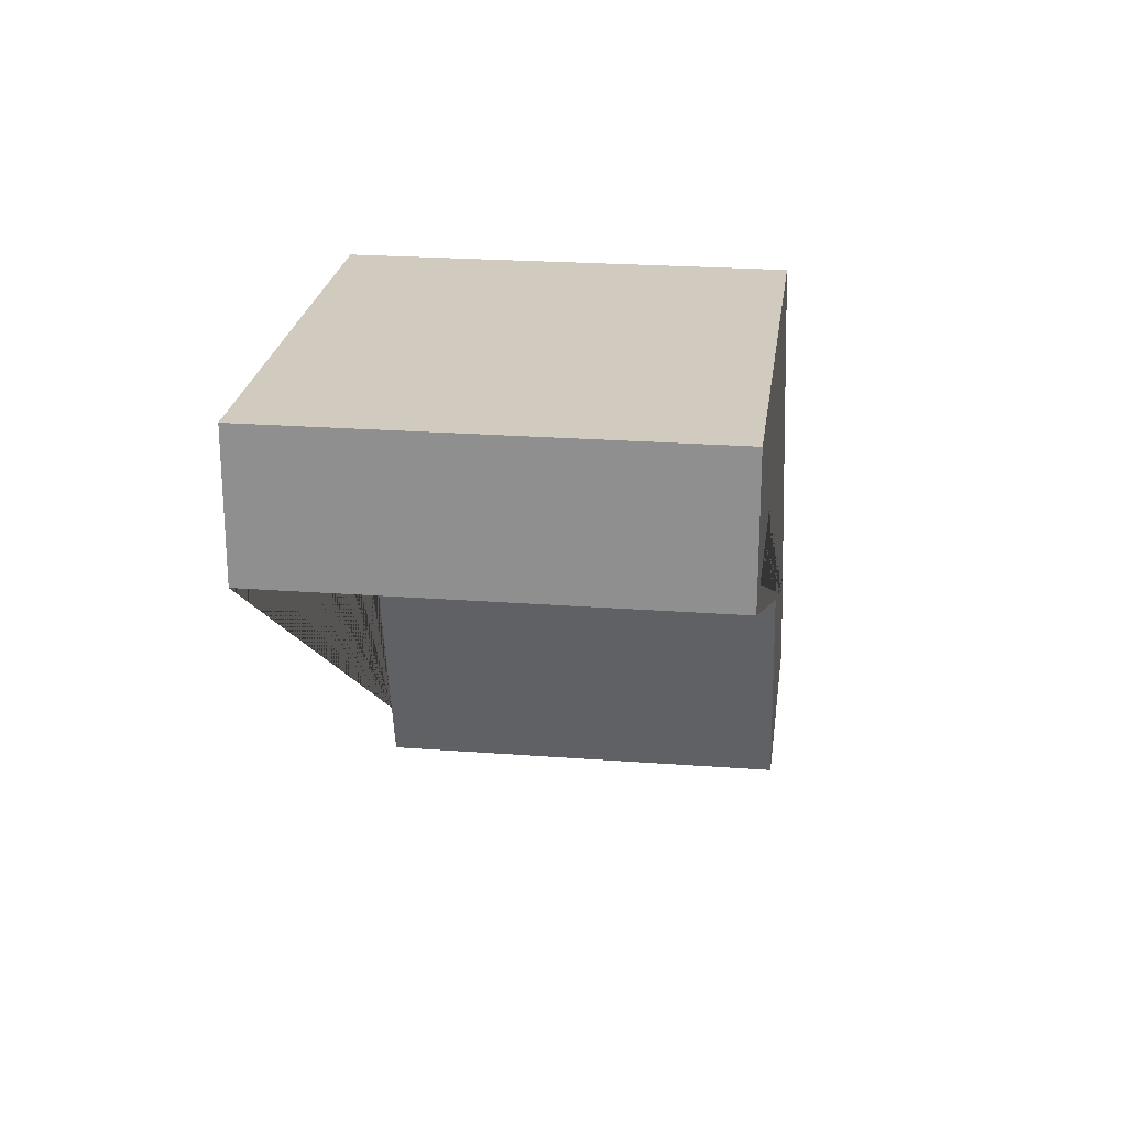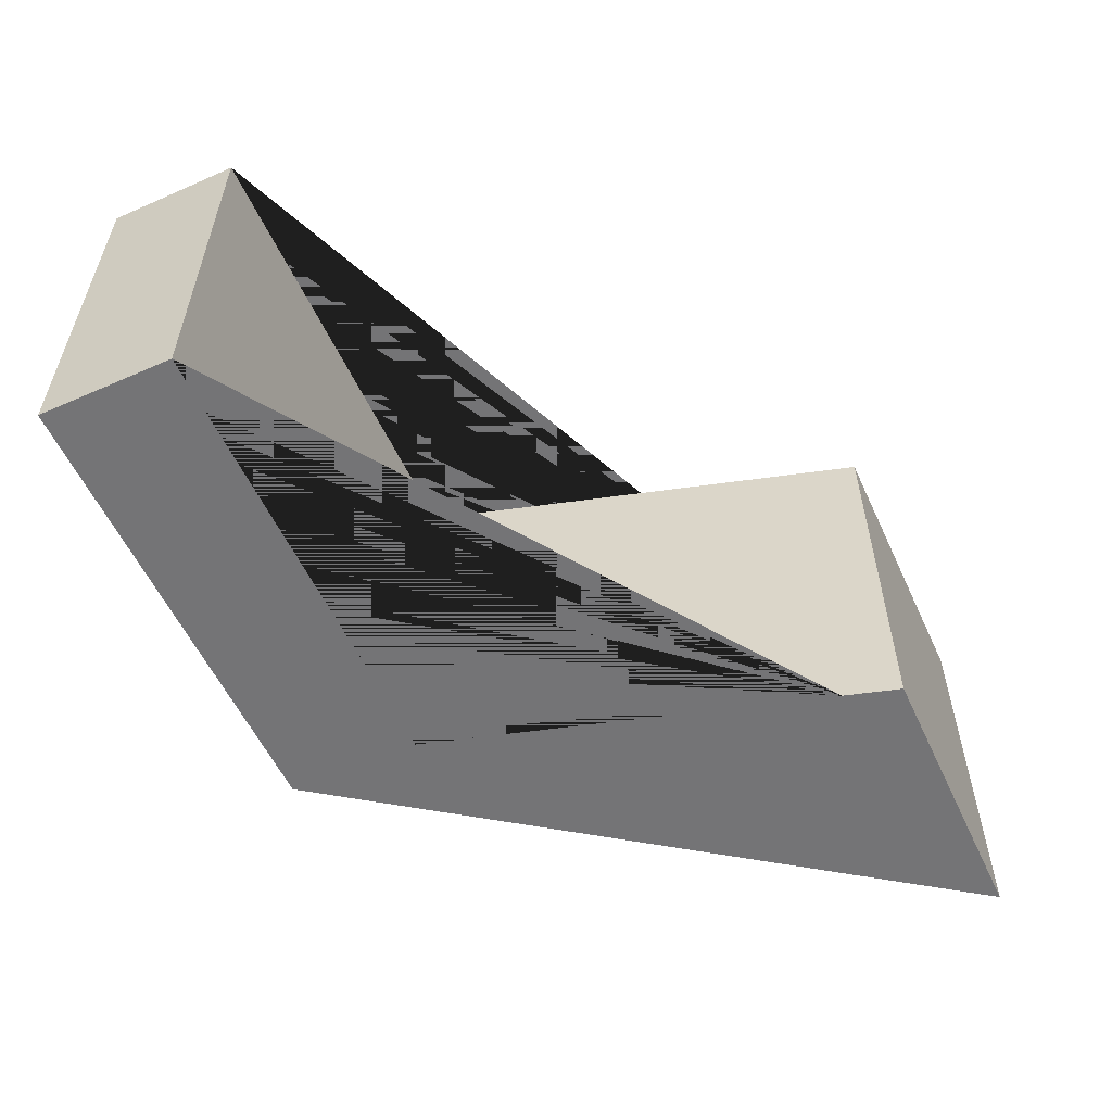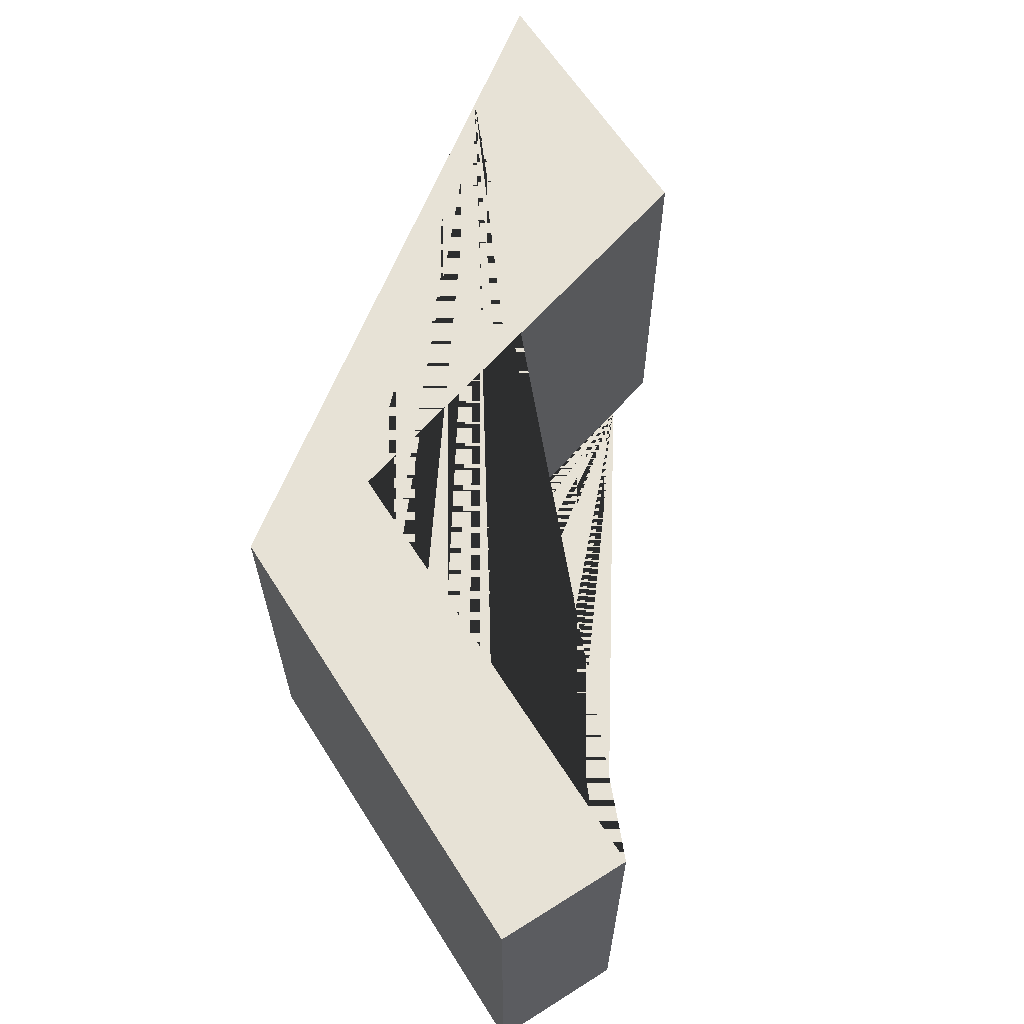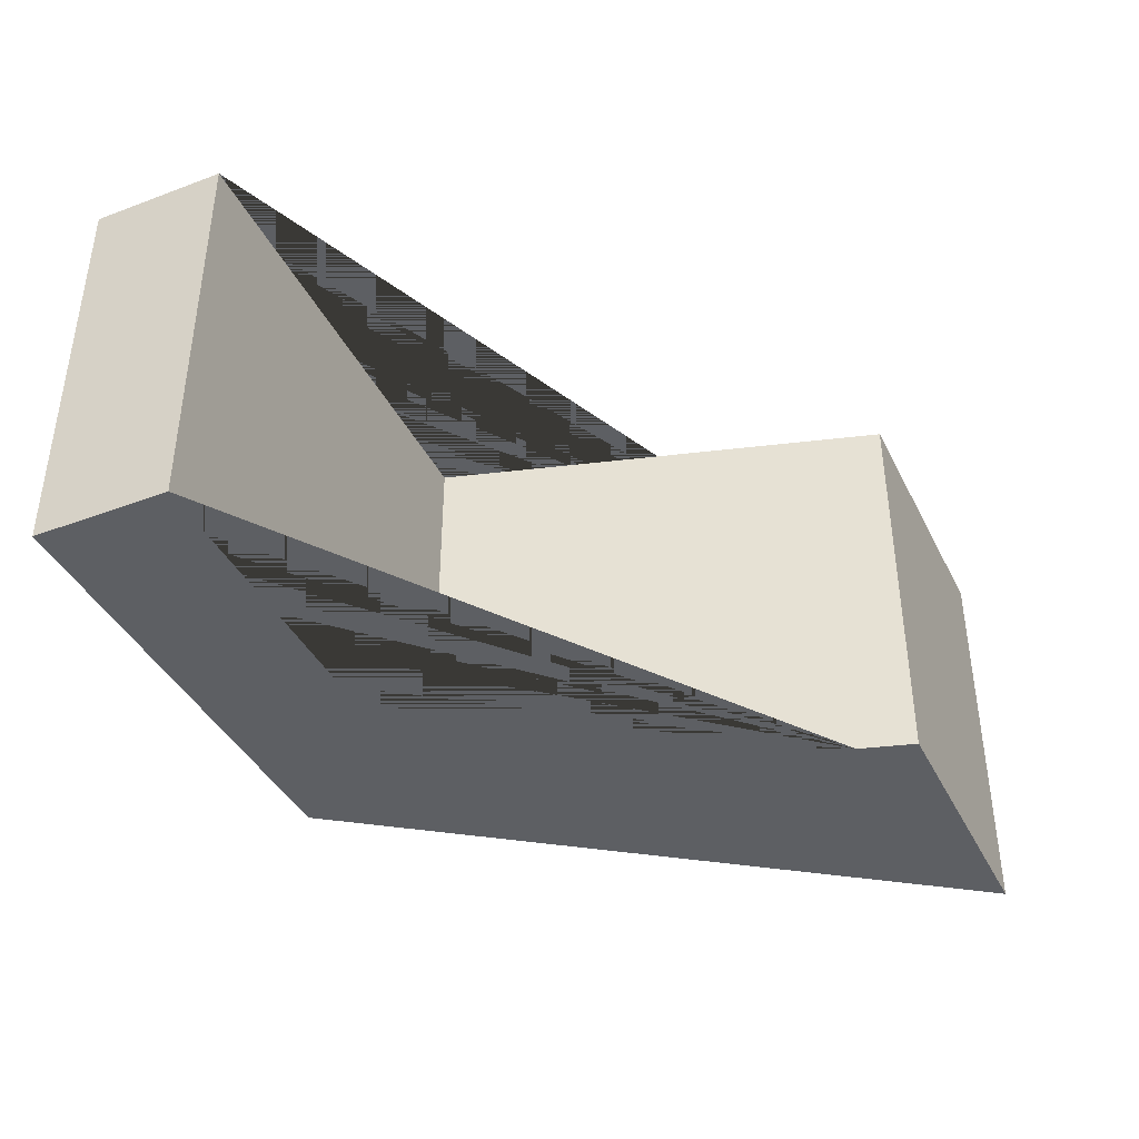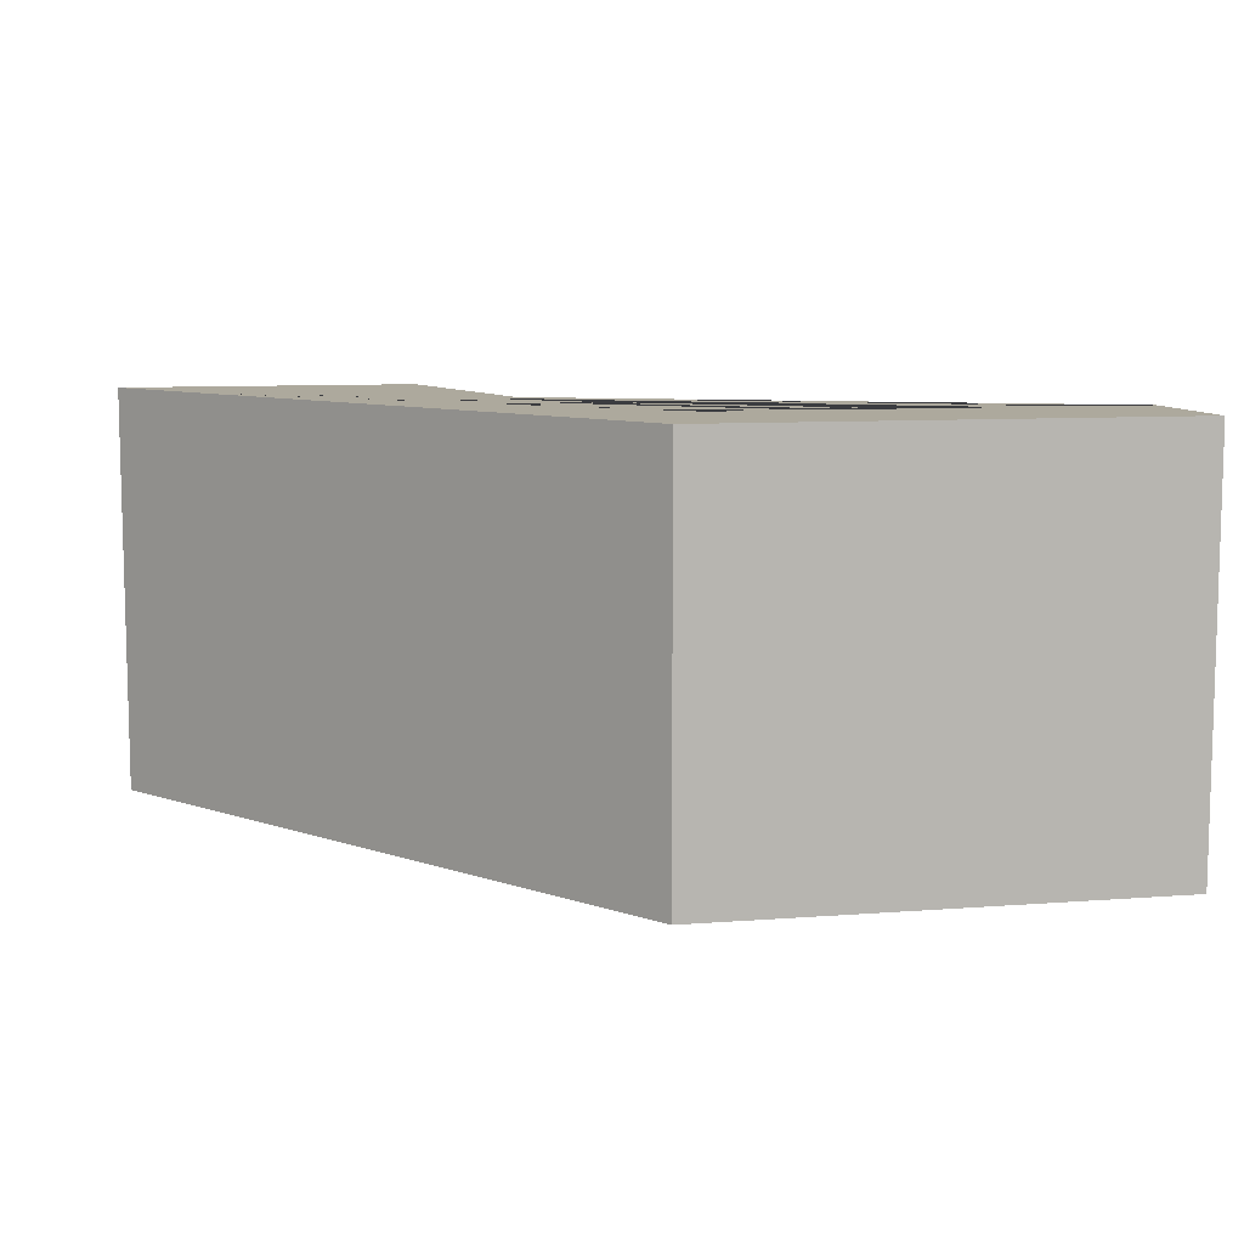
<metadata>
{"format":"obj","ext":"obj","renderer":"f3d","projection":"perspective","resolution":1024,"background":"white","views":[{"elev":23.3,"azim":97.3,"up":"+Z"},{"elev":-56.3,"azim":114.6,"up":"+Y"},{"elev":63.2,"azim":57.6,"up":"+Y"},{"elev":-40.3,"azim":114.7,"up":"+Y"},{"elev":8.9,"azim":-11.7,"up":"+Y"}]}
</metadata>
<code>
v 30.16 5.652 5.058
v 30.14 5.652 3.282
v 30.15 5.652 1.575
v 32.85 5.652 8.596
v 32.84 5.652 6.834
v 32.83 5.652 5.058
v 32.84 5.652 3.264
v 32.85 5.652 1.553
v 35.49 5.652 8.593
v 38.24 5.652 15.67
v 38.24 5.652 13.9
v 40.93 5.652 15.64
v 40.94 5.652 13.89
v 43.63 5.652 15.62
v 43.64 5.652 13.89
v 46.34 5.652 15.63
v 46.35 5.652 13.89
v 48.96 5.652 15.65
v 48.97 5.652 13.9
v 33.95 5.652 3.061e-12
v 32.86 5.652 2.993e-12
v 31.78 5.652 2.969e-12
v 30.69 5.652 2.961e-12
v 29.6 5.652 2.942e-12
v 28.52 5.652 2.883e-12
v 27.43 5.652 2.756e-12
v 26.34 5.652 2.534e-12
v 25.26 5.652 2.189e-12
v 26.05 5.652 1.09
v 26.84 5.652 2.179
v 27.63 5.652 3.269
v 28.42 5.652 4.359
v 29.21 5.652 5.449
v 30 5.652 6.538
v 30.79 5.652 7.628
v 31.57 5.652 8.718
v 32.36 5.652 9.807
v 33.15 5.652 10.9
v 33.94 5.652 11.99
v 34.73 5.652 13.07
v 35.52 5.652 14.16
v 36.31 5.652 15.25
v 37.1 5.652 16.34
v 37.89 5.652 17.43
v 39.61 5.652 17.43
v 41.33 5.652 17.43
v 43.06 5.652 17.43
v 44.78 5.652 17.43
v 46.51 5.652 17.43
v 48.24 5.652 17.43
v 49.97 5.652 17.43
v 51.7 5.652 17.43
v 51.7 5.652 15.43
v 51.7 5.652 13.43
v 49.98 5.652 13.43
v 48.25 5.652 13.43
v 46.52 5.652 13.43
v 44.8 5.652 13.43
v 43.07 5.652 13.43
v 41.34 5.652 13.43
v 39.62 5.652 13.43
v 37.89 5.652 13.43
v 37.4 5.652 11.75
v 36.91 5.652 10.07
v 36.41 5.652 8.394
v 35.92 5.652 6.716
v 35.43 5.652 5.037
v 34.94 5.652 3.358
v 34.44 5.652 1.679
v 37.89 5.652 17.43
v 37.89 -6.374 17.43
v 31.57 5.652 8.718
v 31.57 -6.374 8.718
v 25.26 5.652 2.189e-12
v 25.26 -6.374 2.188e-12
v 37.1 5.652 16.34
v 36.31 5.652 15.25
v 35.52 5.652 14.16
v 34.73 5.652 13.07
v 33.94 5.652 11.99
v 33.15 5.652 10.9
v 32.36 5.652 9.807
v 30.79 5.652 7.628
v 30 5.652 6.538
v 29.21 5.652 5.449
v 28.42 5.652 4.359
v 27.63 5.652 3.269
v 26.84 5.652 2.179
v 26.05 5.652 1.09
v 31.57 -0.3612 8.718
v 37.89 -0.3612 17.43
v 34.73 -0.3612 13.07
v 34.73 2.645 13.07
v 36.31 -0.3612 15.25
v 36.31 2.645 15.25
v 31.57 2.645 8.718
v 33.15 -0.3612 10.9
v 33.15 2.645 10.9
v 25.26 -0.3612 2.188e-12
v 28.42 -0.3612 4.359
v 28.42 2.645 4.359
v 30 -0.3612 6.538
v 30 2.645 6.538
v 26.84 -0.3612 2.179
v 26.84 2.645 2.179
v 26.05 -6.374 1.09
v 26.84 -6.374 2.179
v 27.63 -6.374 3.269
v 28.42 -6.374 4.359
v 29.21 -6.374 5.449
v 30 -6.374 6.538
v 30.79 -6.374 7.628
v 32.36 -6.374 9.807
v 33.15 -6.374 10.9
v 33.94 -6.374 11.99
v 34.73 -6.374 13.07
v 35.52 -6.374 14.16
v 36.31 -6.374 15.25
v 37.1 -6.374 16.34
v 28.42 -3.368 4.359
v 26.84 -3.368 2.179
v 31.57 -3.368 8.718
v 30 -3.368 6.538
v 34.73 -3.368 13.07
v 33.15 -3.368 10.9
v 36.31 -3.368 15.25
v 51.7 5.652 17.43
v 51.7 -6.374 17.43
v 44.78 5.652 17.43
v 44.78 -6.374 17.43
v 37.89 5.652 17.43
v 37.89 -6.374 17.43
v 49.97 5.652 17.43
v 48.24 5.652 17.43
v 46.51 5.652 17.43
v 43.06 5.652 17.43
v 41.33 5.652 17.43
v 39.61 5.652 17.43
v 48.24 -6.374 17.43
v 51.7 -0.3612 17.43
v 37.89 -0.3612 17.43
v 39.61 -6.374 17.43
v 41.33 -6.374 17.43
v 43.06 -6.374 17.43
v 46.51 -6.374 17.43
v 49.97 -6.374 17.43
v 51.7 5.652 13.43
v 51.7 -6.374 13.43
v 51.7 5.652 17.43
v 51.7 -6.374 17.43
v 51.7 5.652 15.43
v 51.7 -0.3612 17.43
v 51.7 -6.374 15.43
v 51.7 -0.3612 13.43
v 37.89 5.652 13.43
v 37.89 -6.374 13.43
v 51.7 5.652 13.43
v 51.7 -6.374 13.43
v 39.62 5.652 13.43
v 41.34 5.652 13.43
v 43.07 5.652 13.43
v 44.8 5.652 13.43
v 46.52 5.652 13.43
v 48.25 5.652 13.43
v 49.98 5.652 13.43
v 37.89 -0.3612 13.43
v 51.7 -0.3612 13.43
v 49.98 -6.374 13.43
v 48.25 -6.374 13.43
v 46.52 -6.374 13.43
v 44.8 -6.374 13.43
v 43.07 -6.374 13.43
v 41.34 -6.374 13.43
v 39.62 -6.374 13.43
v 33.95 5.652 3.061e-12
v 33.95 -6.374 3.061e-12
v 37.89 5.652 13.43
v 37.89 -6.374 13.43
v 34.44 5.652 1.679
v 34.94 5.652 3.358
v 35.43 5.652 5.037
v 35.92 5.652 6.716
v 36.41 5.652 8.394
v 36.91 5.652 10.07
v 37.4 5.652 11.75
v 37.89 -0.3612 13.43
v 35.92 -6.374 6.716
v 33.95 -0.3612 3.061e-12
v 35.92 -0.3612 6.716
v 35.92 2.645 6.716
v 34.94 -0.3612 3.358
v 34.94 2.645 3.358
v 36.91 -0.3612 10.07
v 36.91 2.645 10.07
v 37.4 -6.374 11.75
v 36.91 -6.374 10.07
v 36.41 -6.374 8.394
v 35.43 -6.374 5.037
v 34.94 -6.374 3.358
v 34.44 -6.374 1.679
v 35.92 -3.368 6.716
v 36.91 -3.368 10.07
v 34.94 -3.368 3.358
v 25.26 5.652 2.189e-12
v 25.26 -6.374 2.188e-12
v 33.95 5.652 3.061e-12
v 33.95 -6.374 3.061e-12
v 26.34 5.652 2.534e-12
v 27.43 5.652 2.756e-12
v 28.52 5.652 2.883e-12
v 29.6 5.652 2.942e-12
v 30.69 5.652 2.961e-12
v 31.78 5.652 2.969e-12
v 32.86 5.652 2.993e-12
v 33.95 -0.3612 3.061e-12
v 25.26 -0.3612 2.188e-12
v 29.6 -0.3612 2.941e-12
v 29.6 2.645 2.941e-12
v 27.43 -0.3612 2.756e-12
v 27.43 2.645 2.756e-12
v 31.78 -0.3612 2.968e-12
v 31.78 2.645 2.968e-12
v 32.86 -6.374 2.993e-12
v 31.78 -6.374 2.969e-12
v 30.69 -6.374 2.961e-12
v 29.6 -6.374 2.942e-12
v 28.52 -6.374 2.883e-12
v 27.43 -6.374 2.756e-12
v 26.34 -6.374 2.534e-12
v 29.6 -3.368 2.941e-12
v 31.78 -3.368 2.968e-12
v 27.43 -3.368 2.756e-12
v 30.16 -6.374 5.058
v 30.14 -6.374 3.282
v 30.15 -6.374 1.575
v 32.85 -6.374 8.596
v 32.84 -6.374 6.834
v 32.83 -6.374 5.058
v 32.84 -6.374 3.264
v 32.85 -6.374 1.553
v 35.49 -6.374 8.593
v 38.24 -6.374 15.67
v 38.24 -6.374 13.9
v 40.93 -6.374 15.64
v 40.94 -6.374 13.89
v 43.63 -6.374 15.62
v 43.64 -6.374 13.89
v 46.34 -6.374 15.63
v 46.35 -6.374 13.89
v 48.96 -6.374 15.65
v 48.97 -6.374 13.9
v 25.26 -6.374 2.188e-12
v 26.05 -6.374 1.09
v 26.84 -6.374 2.179
v 27.63 -6.374 3.269
v 28.42 -6.374 4.359
v 29.21 -6.374 5.449
v 30 -6.374 6.538
v 30.79 -6.374 7.628
v 31.57 -6.374 8.718
v 32.36 -6.374 9.807
v 33.15 -6.374 10.9
v 33.94 -6.374 11.99
v 34.73 -6.374 13.07
v 35.52 -6.374 14.16
v 36.31 -6.374 15.25
v 37.1 -6.374 16.34
v 37.89 -6.374 17.43
v 39.61 -6.374 17.43
v 41.33 -6.374 17.43
v 43.06 -6.374 17.43
v 44.78 -6.374 17.43
v 46.51 -6.374 17.43
v 48.24 -6.374 17.43
v 49.97 -6.374 17.43
v 51.7 -6.374 17.43
v 51.7 -6.374 15.43
v 51.7 -6.374 13.43
v 49.98 -6.374 13.43
v 48.25 -6.374 13.43
v 46.52 -6.374 13.43
v 44.8 -6.374 13.43
v 43.07 -6.374 13.43
v 41.34 -6.374 13.43
v 39.62 -6.374 13.43
v 37.89 -6.374 13.43
v 37.4 -6.374 11.75
v 36.91 -6.374 10.07
v 36.41 -6.374 8.394
v 35.92 -6.374 6.716
v 35.43 -6.374 5.037
v 34.94 -6.374 3.358
v 34.44 -6.374 1.679
v 33.95 -6.374 3.061e-12
v 32.86 -6.374 2.993e-12
v 31.78 -6.374 2.969e-12
v 30.69 -6.374 2.961e-12
v 29.6 -6.374 2.942e-12
v 28.52 -6.374 2.883e-12
v 27.43 -6.374 2.756e-12
v 26.34 -6.374 2.534e-12
f 31 32 33 34 35 36 37 \
f 114 115 116 117 118 \
f 140 127 133 134 135 \
f 154 147 151 149 152 \
f 166 155 159 160 161 \
f 196 197 187 198 199 \
f 224 225 226 227 228 \
f 293 292 291 290 289 \

</code>
